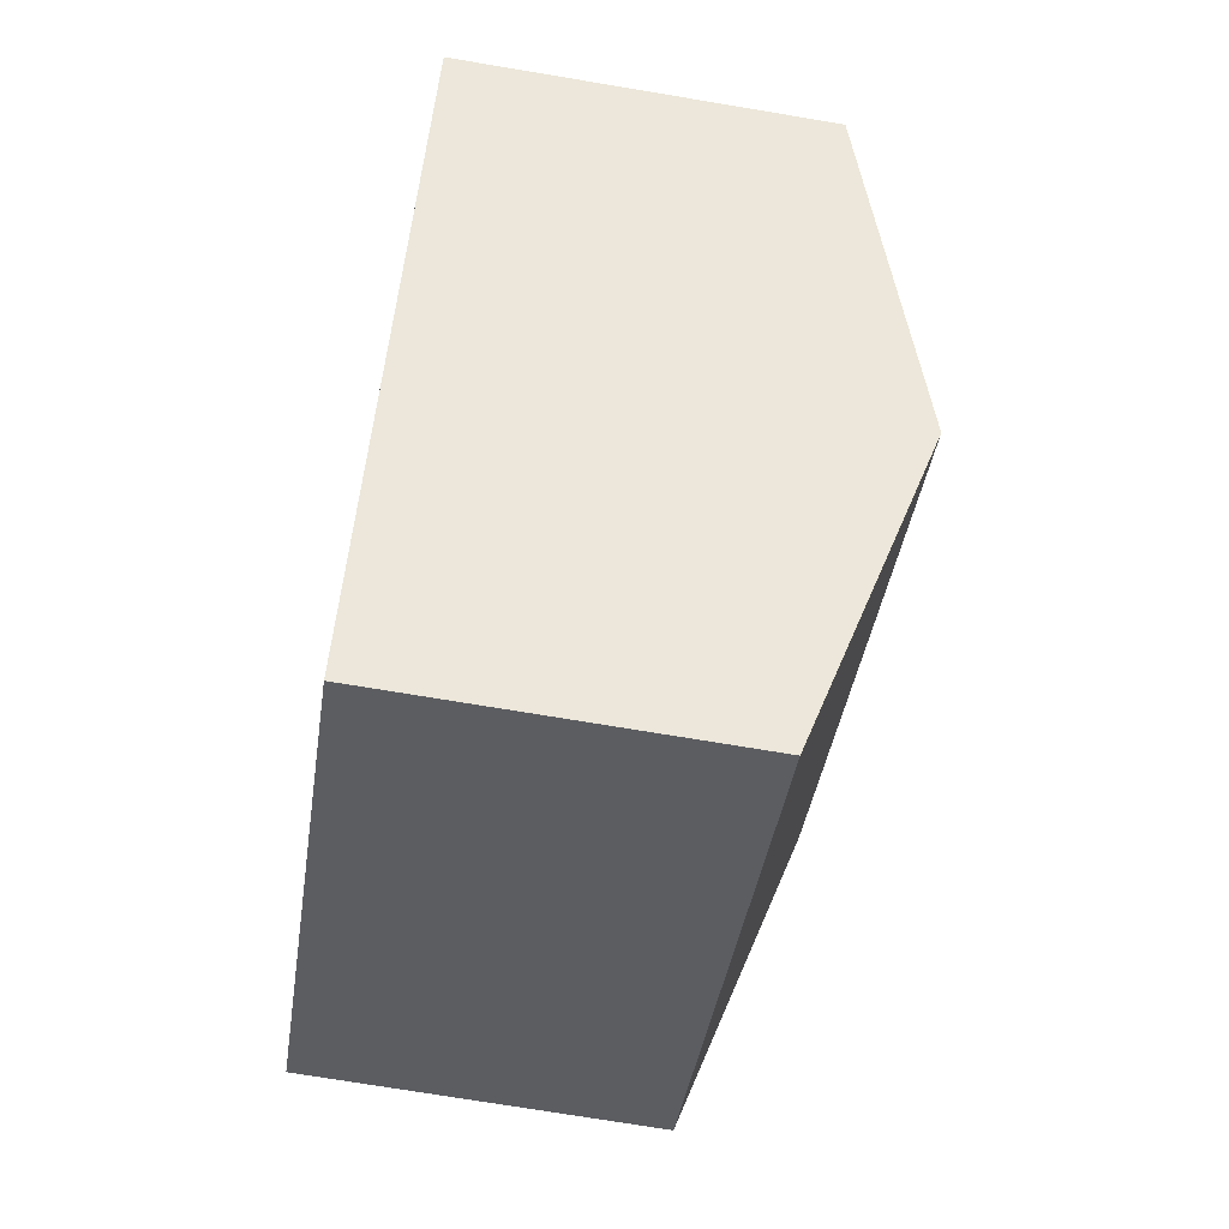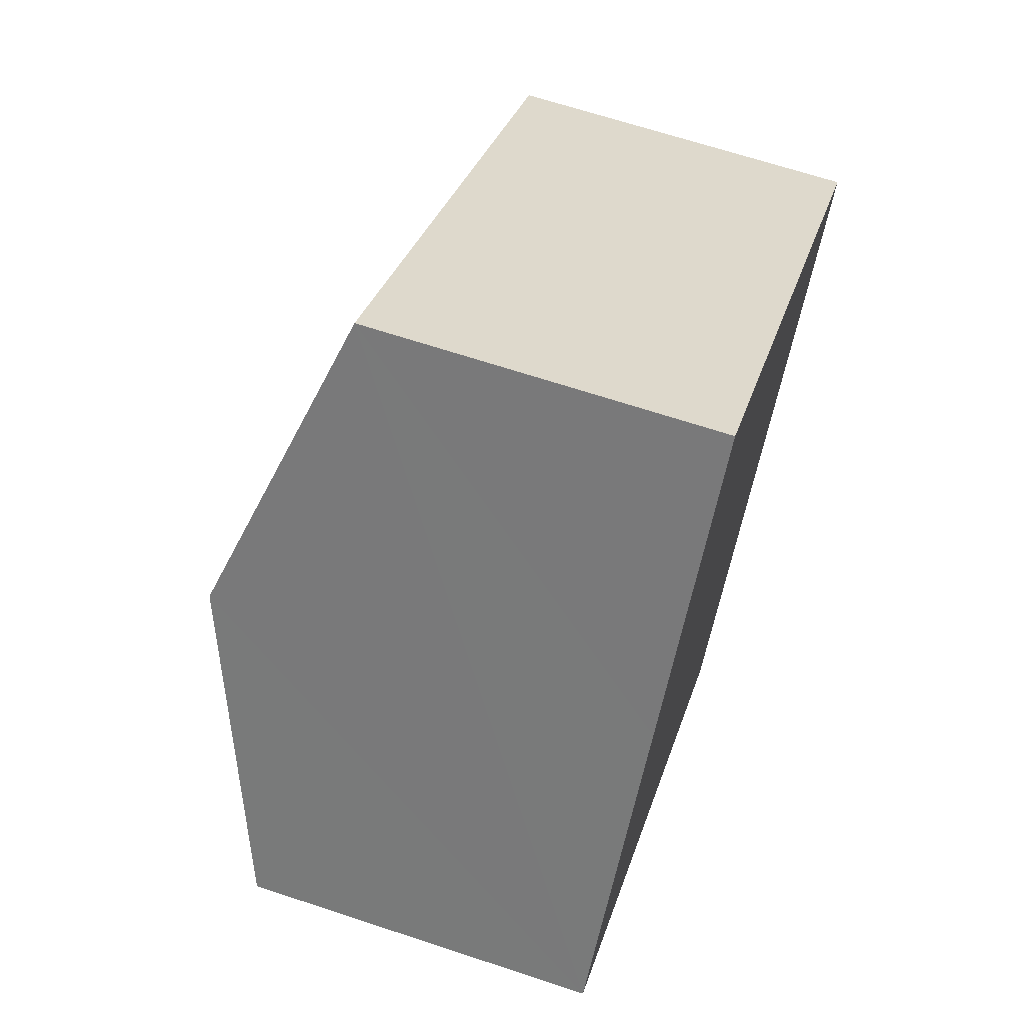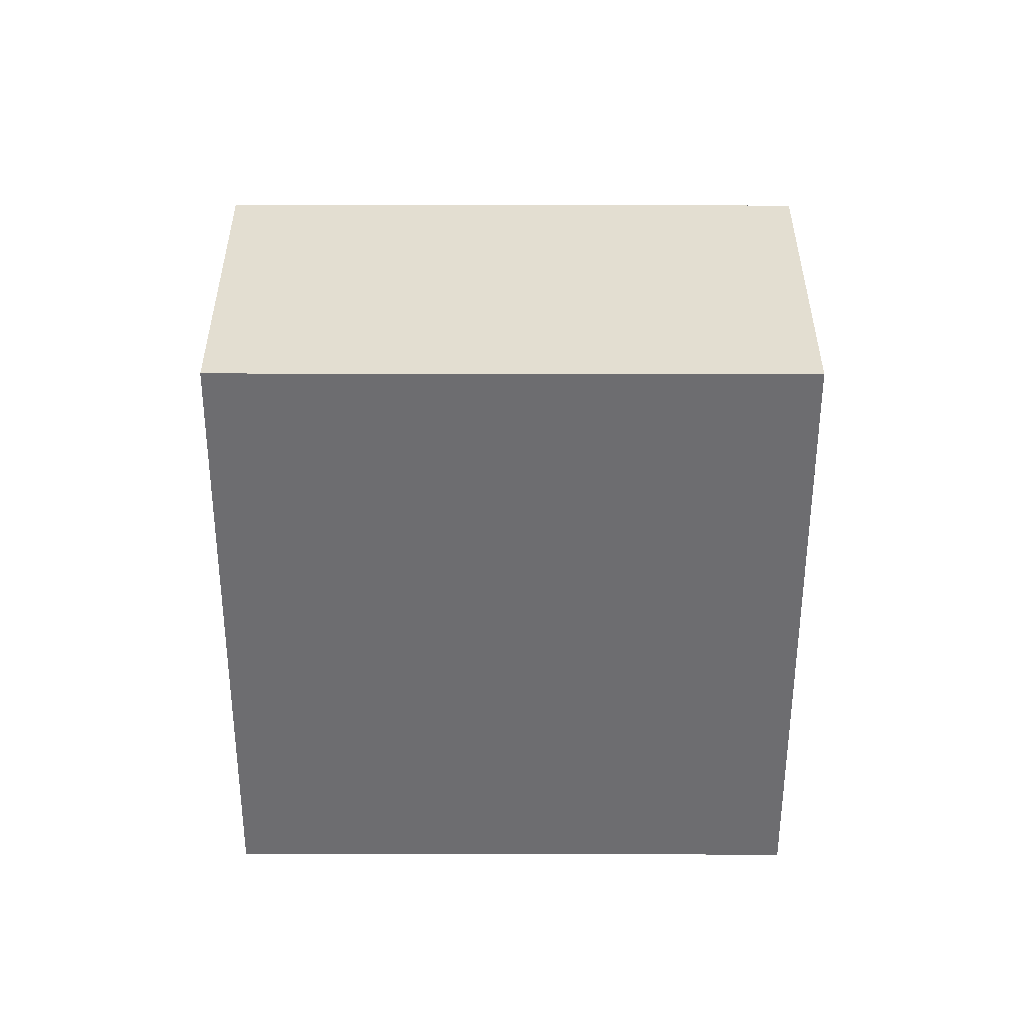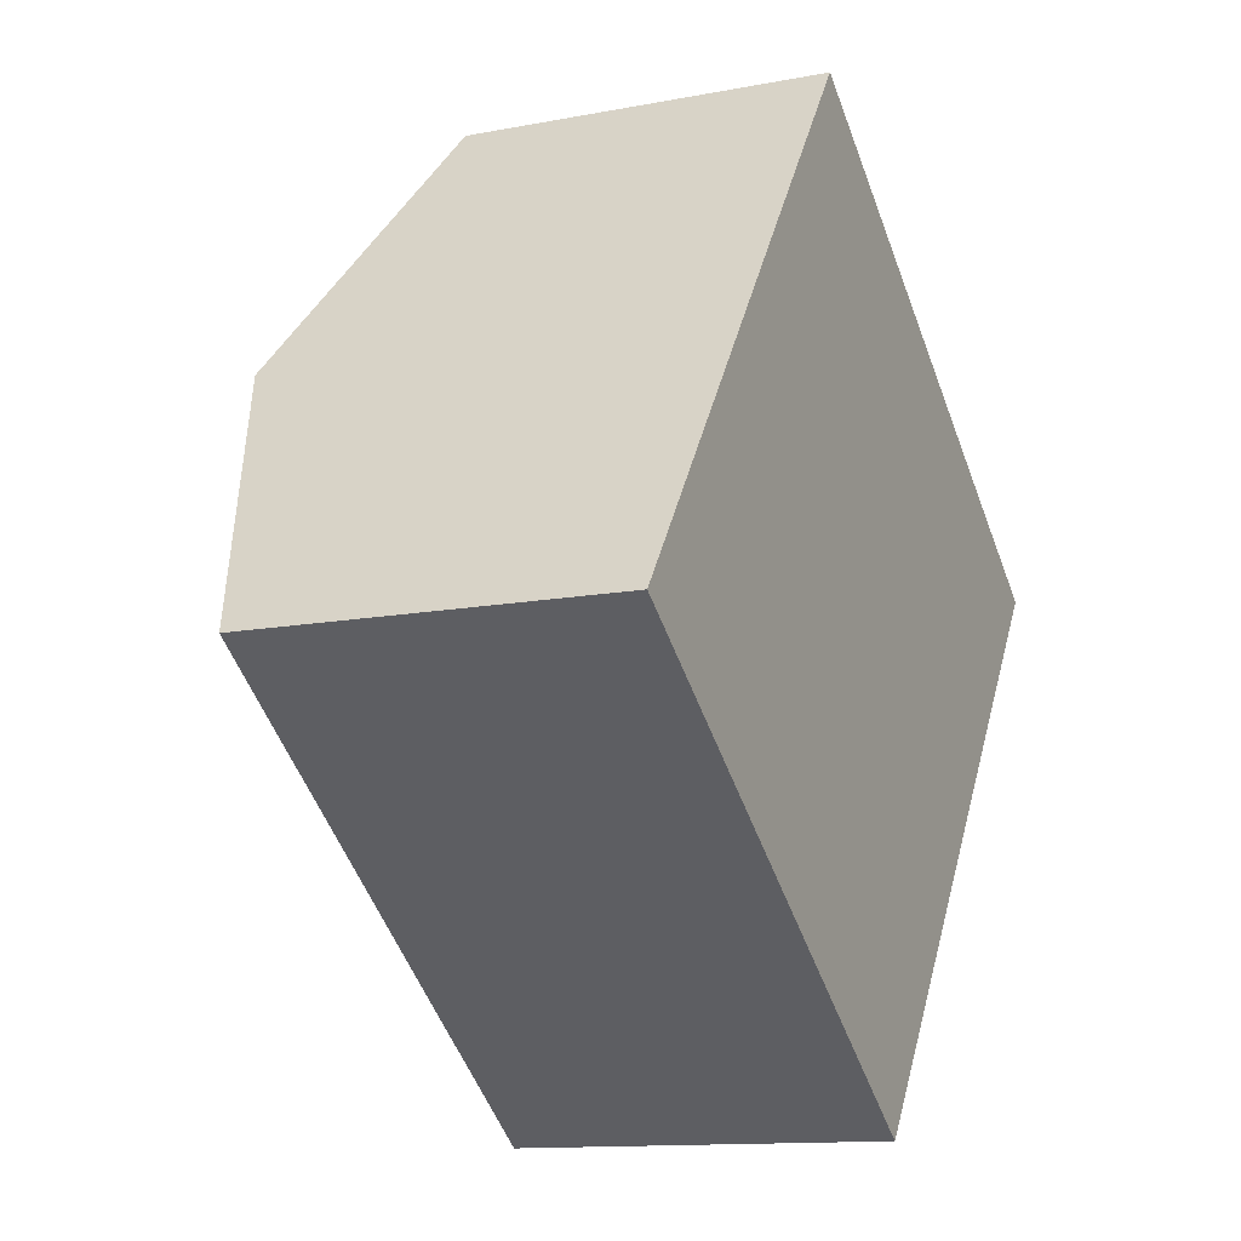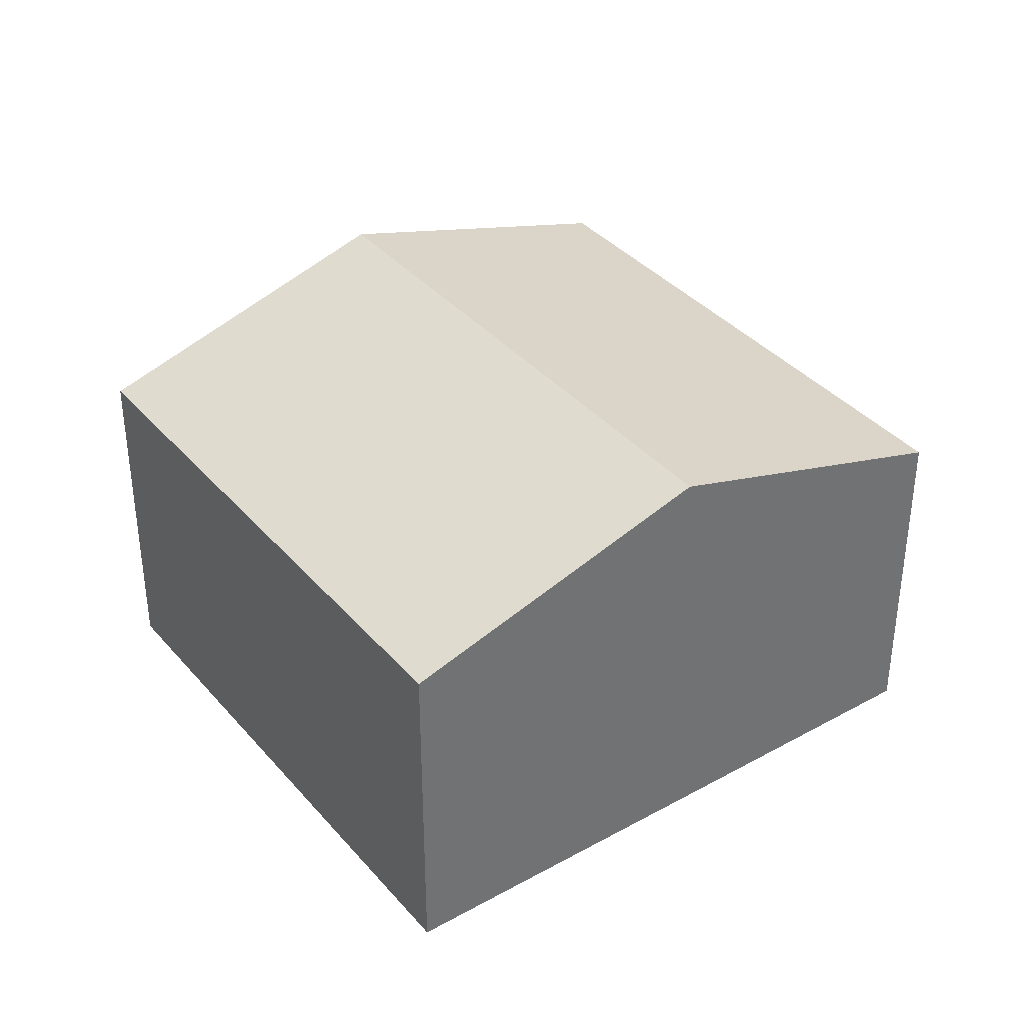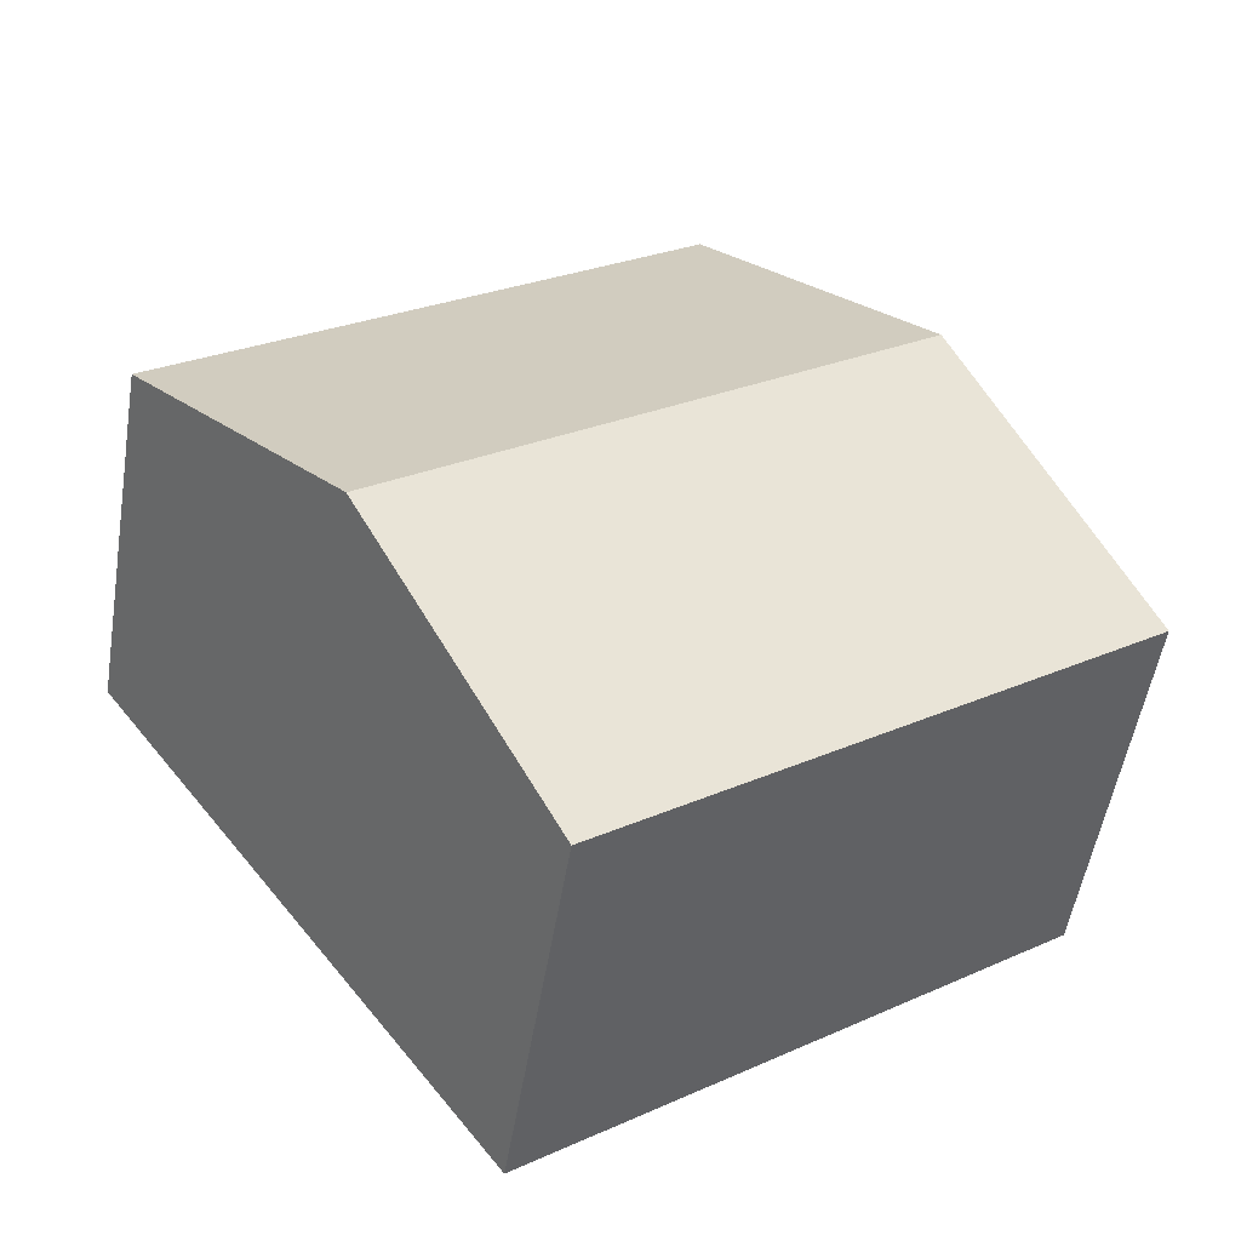
<metadata>
{"format":"obj","ext":"obj","renderer":"f3d","projection":"perspective","resolution":1024,"background":"white","views":[{"elev":-72.3,"azim":80.5,"up":"+Z"},{"elev":66.4,"azim":-71.6,"up":"+Z"},{"elev":-54.1,"azim":35.8,"up":"+Y"},{"elev":-12.4,"azim":-65.5,"up":"+Z"},{"elev":37.2,"azim":90.4,"up":"+Y"},{"elev":-52.9,"azim":170.7,"up":"+Z"}]}
</metadata>
<code>
v  3.646 2.555 -2.635
v  1.409 3.246 1.949
v  5.055 3.246 -0.686
v  0 2.555 1.564e-16
v  6.464 2.555 1.264
v  2.818 2.555 3.899
v  0 0 0
v  1.409 -1.193e-16 1.949
v  2.818 -2.387e-16 3.899
v  6.464 -7.74e-17 1.264
v  5.055 4.201e-17 -0.686
v  3.646 1.613e-16 -2.635
g defaultobject
f 1 2 3
f 2 1 4
f 2 5 3
f 5 2 6
f 7 2 4
f 2 7 6
f 6 7 8
f 6 8 9
f 9 5 6
f 5 9 10
f 10 3 5
f 3 10 1
f 1 10 11
f 1 11 12
f 12 4 1
f 4 12 7
f 8 10 9
f 10 8 7
f 10 7 12
f 10 12 11

</code>
